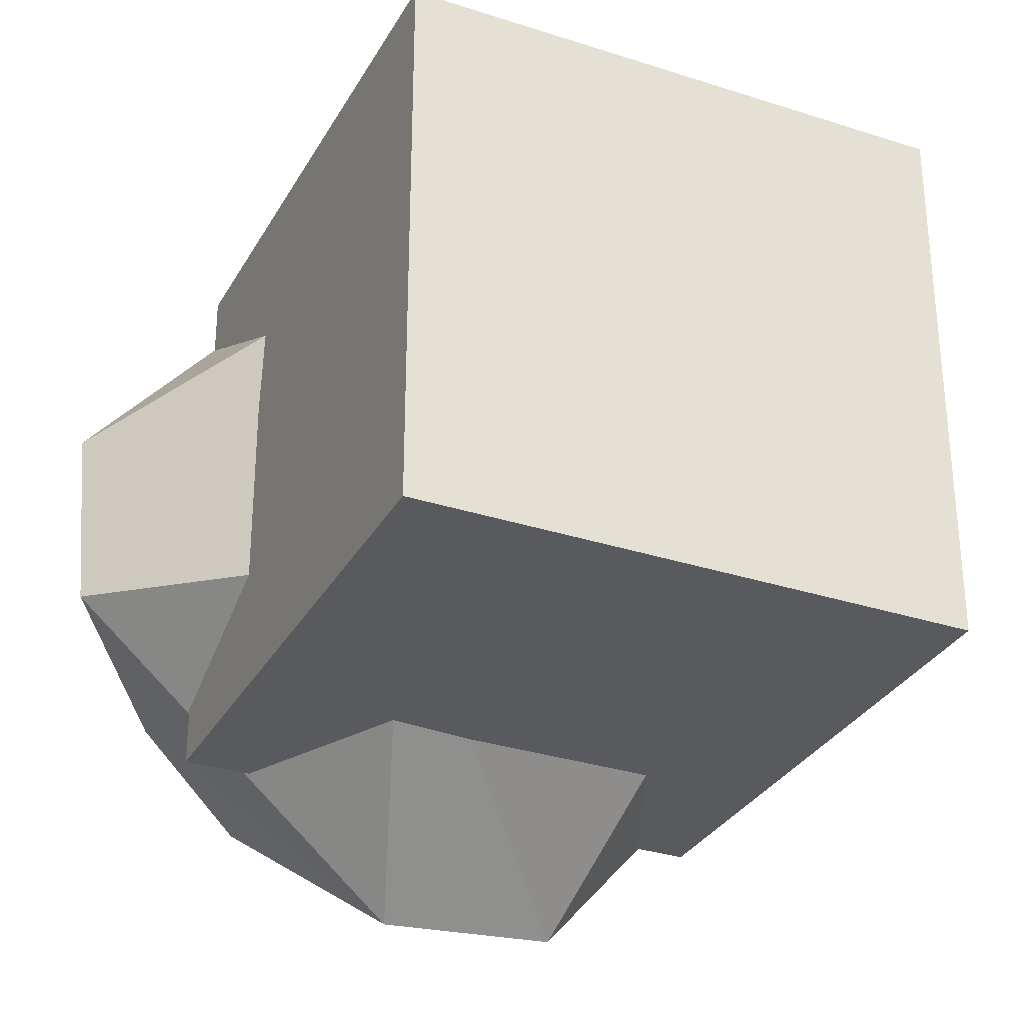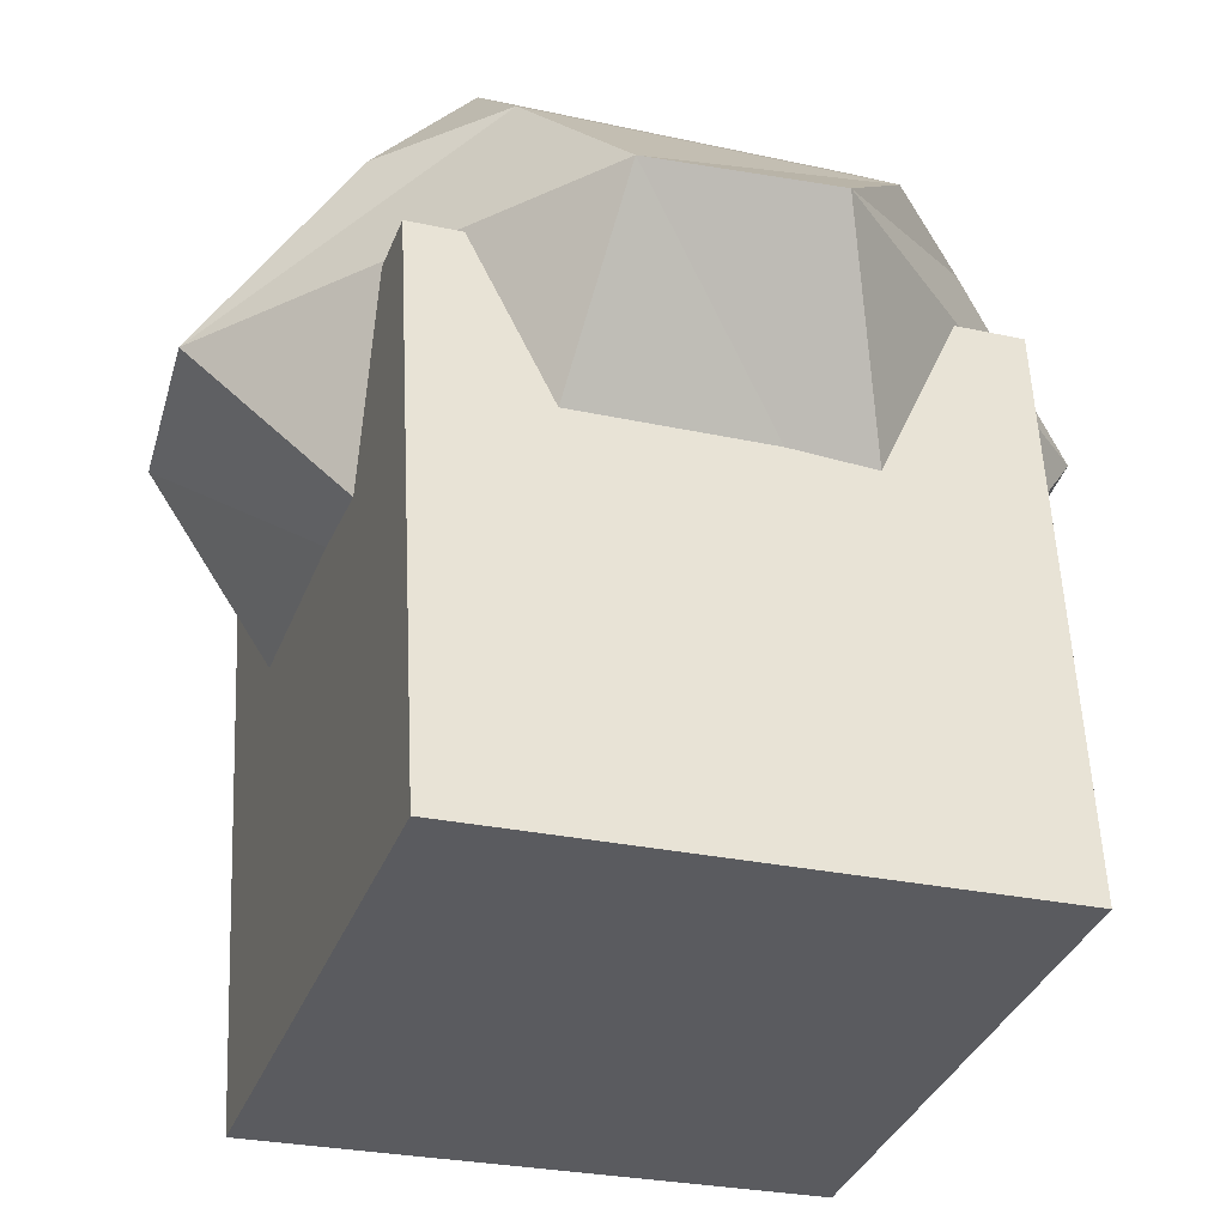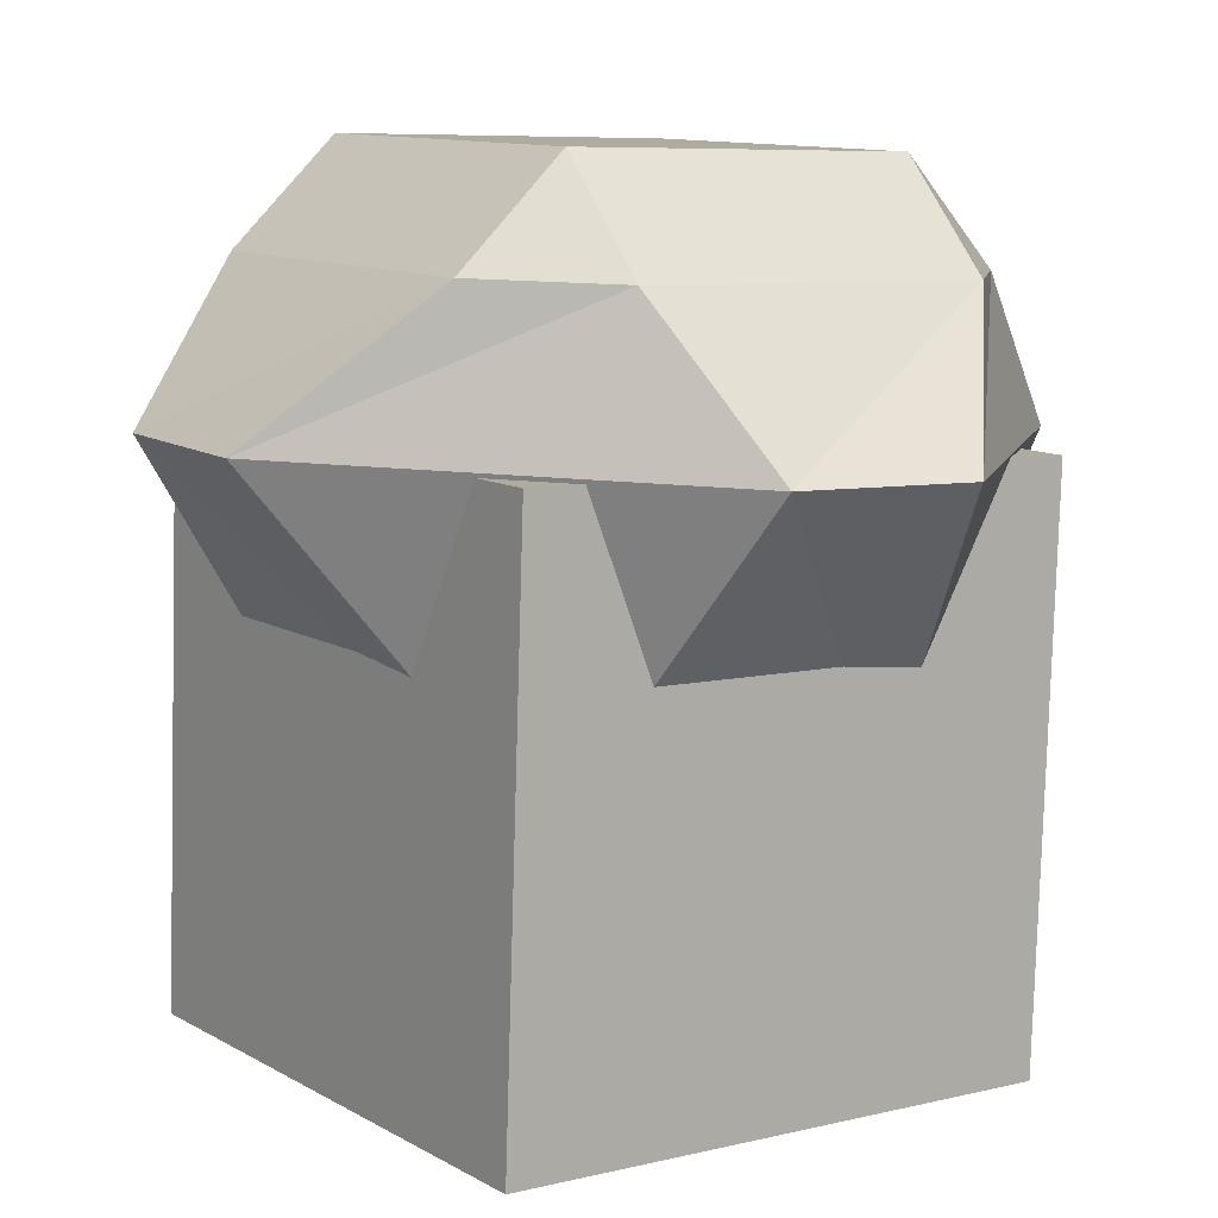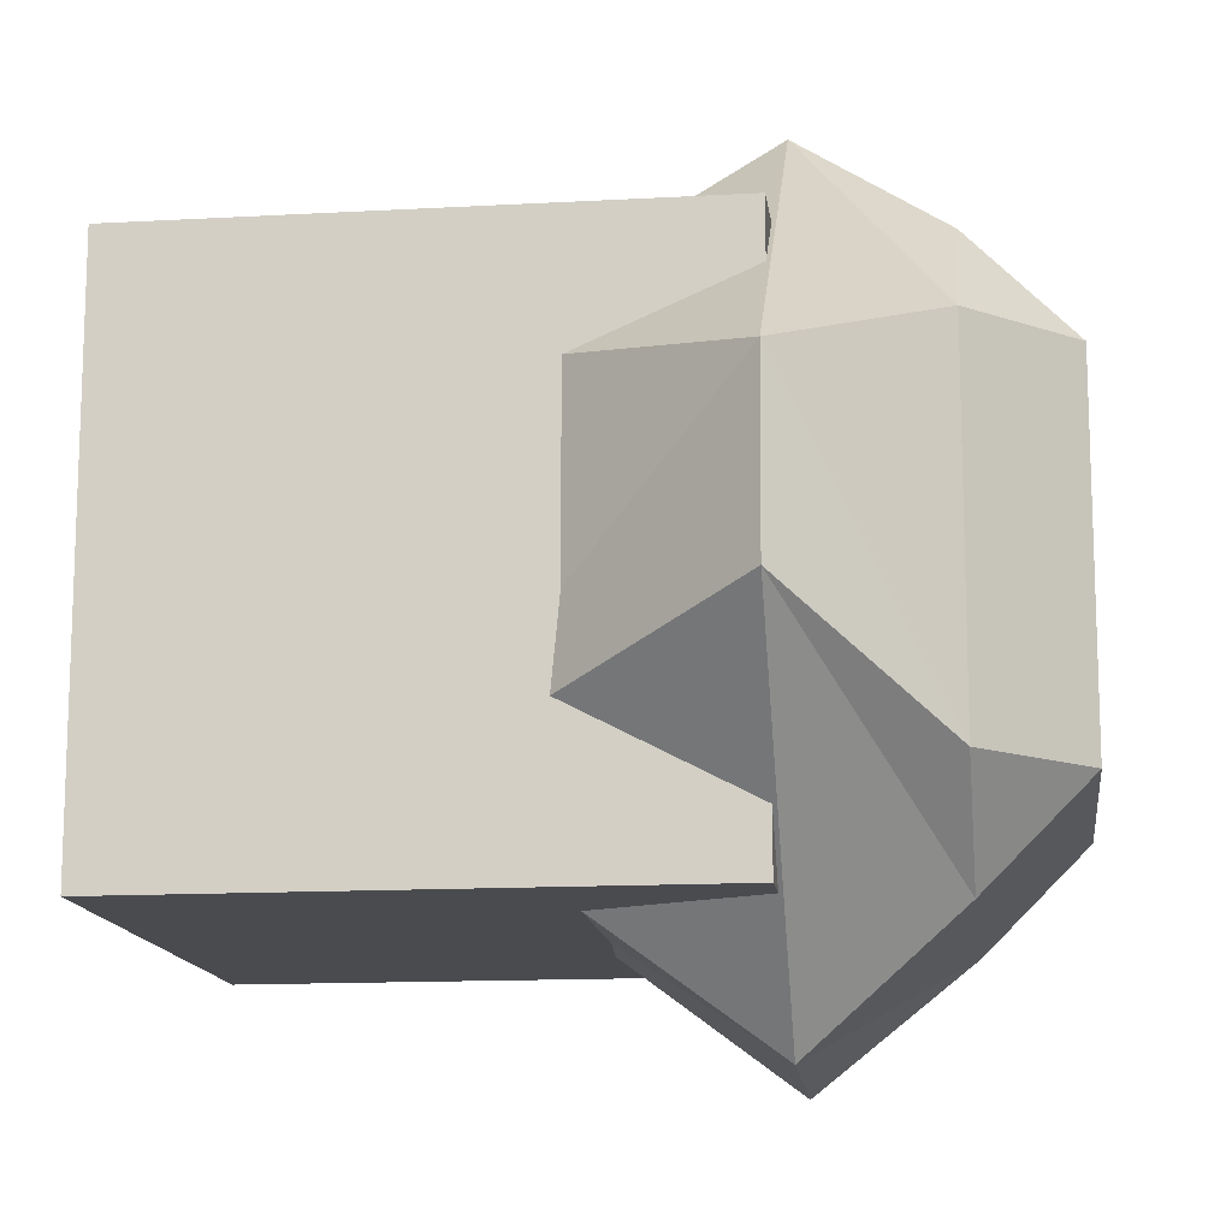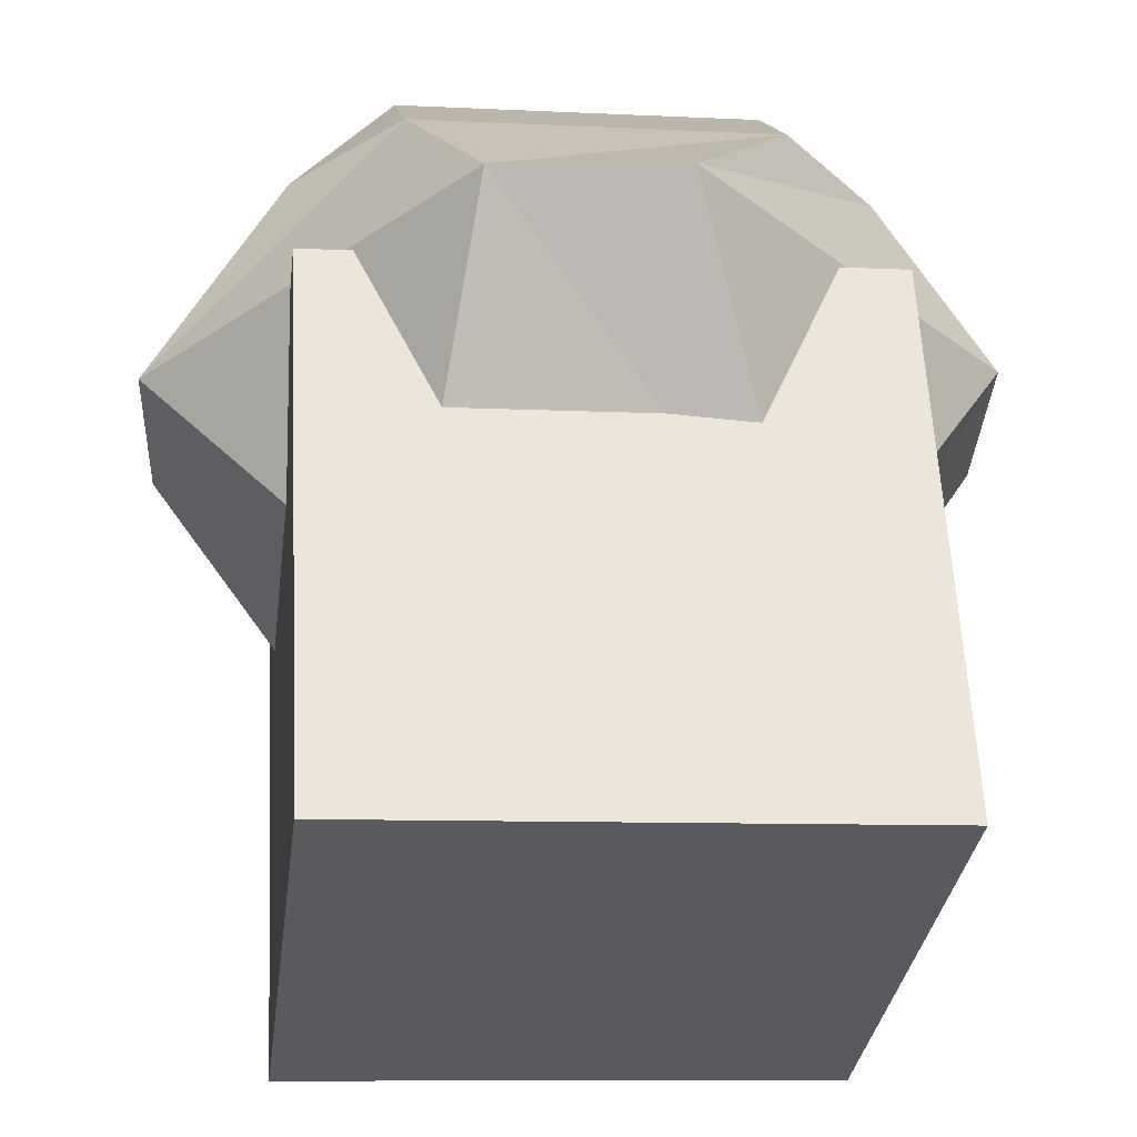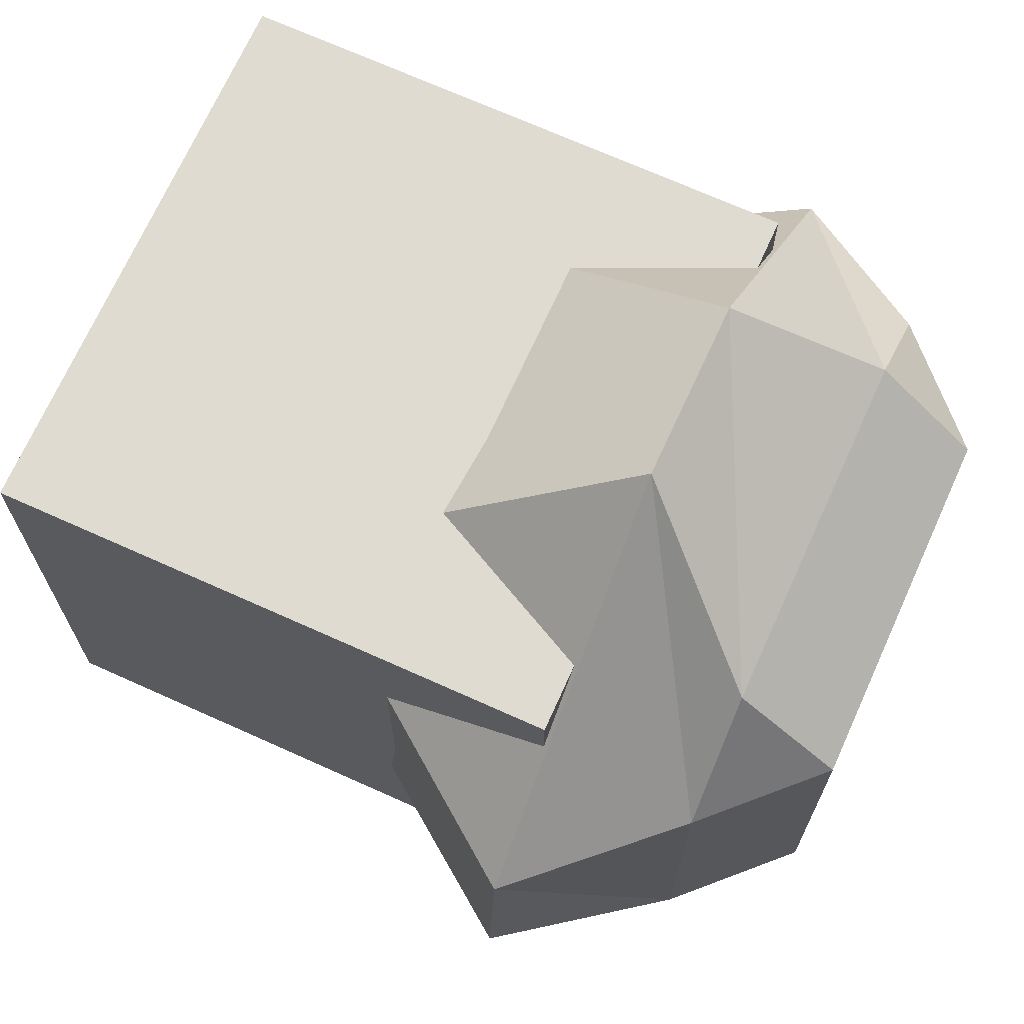
<metadata>
{"format":"obj","ext":"obj","renderer":"f3d","projection":"perspective","resolution":1024,"background":"white","views":[{"elev":-31.2,"azim":152.3,"up":"+Y"},{"elev":-34.8,"azim":-19.3,"up":"+Z"},{"elev":7.2,"azim":-125.6,"up":"+Z"},{"elev":-13.7,"azim":-85.7,"up":"+Y"},{"elev":-31.3,"azim":-7.0,"up":"+Z"},{"elev":70.2,"azim":-68.6,"up":"+Y"}]}
</metadata>
<code>
o Cube
v 0.9487 1 2.049
v 1.049 1 0.05129
v 0.9487 -1 2.049
v 1.049 -1 0.05129
v -1.049 1 1.949
v -0.9487 1 -0.04879
v -1.049 -1 1.949
v -0.9487 -1 -0.04879
v 0.5576 1 2.573
v 0.5394 0.6356 2.937
v 0.9215 0.6356 2.591
v 0.6395 0.6356 0.9392
v 1.433 0.2308 2.088
v 1.384 -0.4195 2.085
v 0.9215 -0.6356 2.591
v 0.5394 -0.6356 2.937
v 0.5576 -1 2.573
v 0.1637 -1.481 2.024
v -0.4863 -1.439 1.991
v 0.6395 -0.6356 0.9392
v -0.712 1 2.509
v -1.076 0.6356 2.491
v -0.7303 0.6356 2.873
v -0.2652 1.481 2.002
v 0.3848 1.439 2.035
v -0.6302 0.6356 0.8756
v -1.076 -0.6356 2.491
v -0.712 -1 2.509
v -0.7303 -0.6356 2.873
v -0.6302 -0.6356 0.8756
v -1.534 -0.2308 1.939
v -1.485 0.4195 1.941
f 3 5 1
f 8 3 4
f 6 7 8
f 8 2 6
f 4 1 2
f 2 5 6
f 12 30 26
f 32 22 24
f 19 28 31
f 23 16 10
f 14 15 18
f 9 10 11
f 12 13 14
f 15 16 17
f 18 19 20
f 21 22 23
f 24 25 26
f 27 28 29
f 30 31 32
f 26 32 24
f 12 25 13
f 11 13 9
f 31 27 32
f 17 18 15
f 21 24 22
f 29 17 16
f 16 11 10
f 30 19 31
f 23 27 29
f 10 21 23
f 20 14 18
f 25 9 13
f 3 7 5
f 8 7 3
f 6 5 7
f 8 4 2
f 4 3 1
f 2 1 5
f 12 20 30
f 32 27 22
f 19 17 28
f 23 29 16
f 14 11 15
f 26 30 32
f 12 26 25
f 11 14 13
f 31 28 27
f 17 19 18
f 21 25 24
f 29 28 17
f 16 15 11
f 30 20 19
f 23 22 27
f 10 9 21
f 20 12 14
f 25 21 9

</code>
